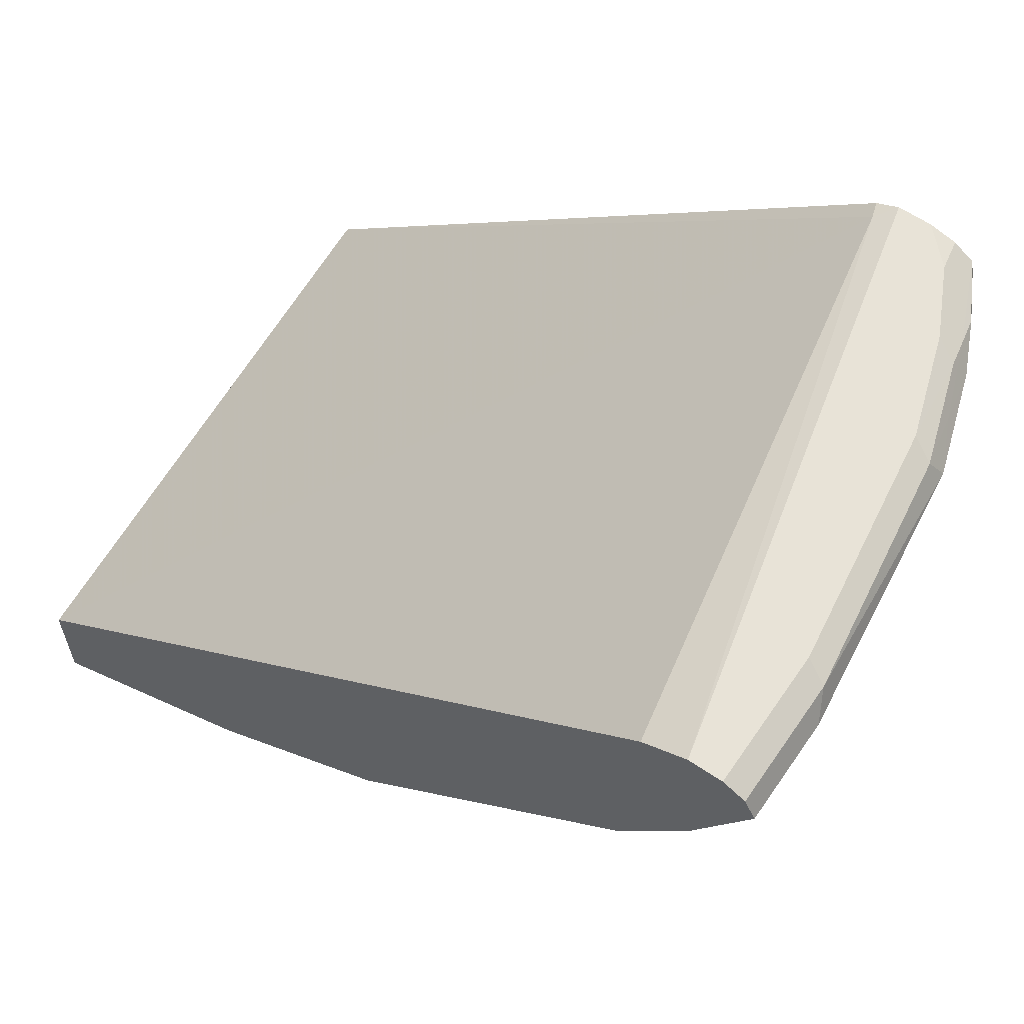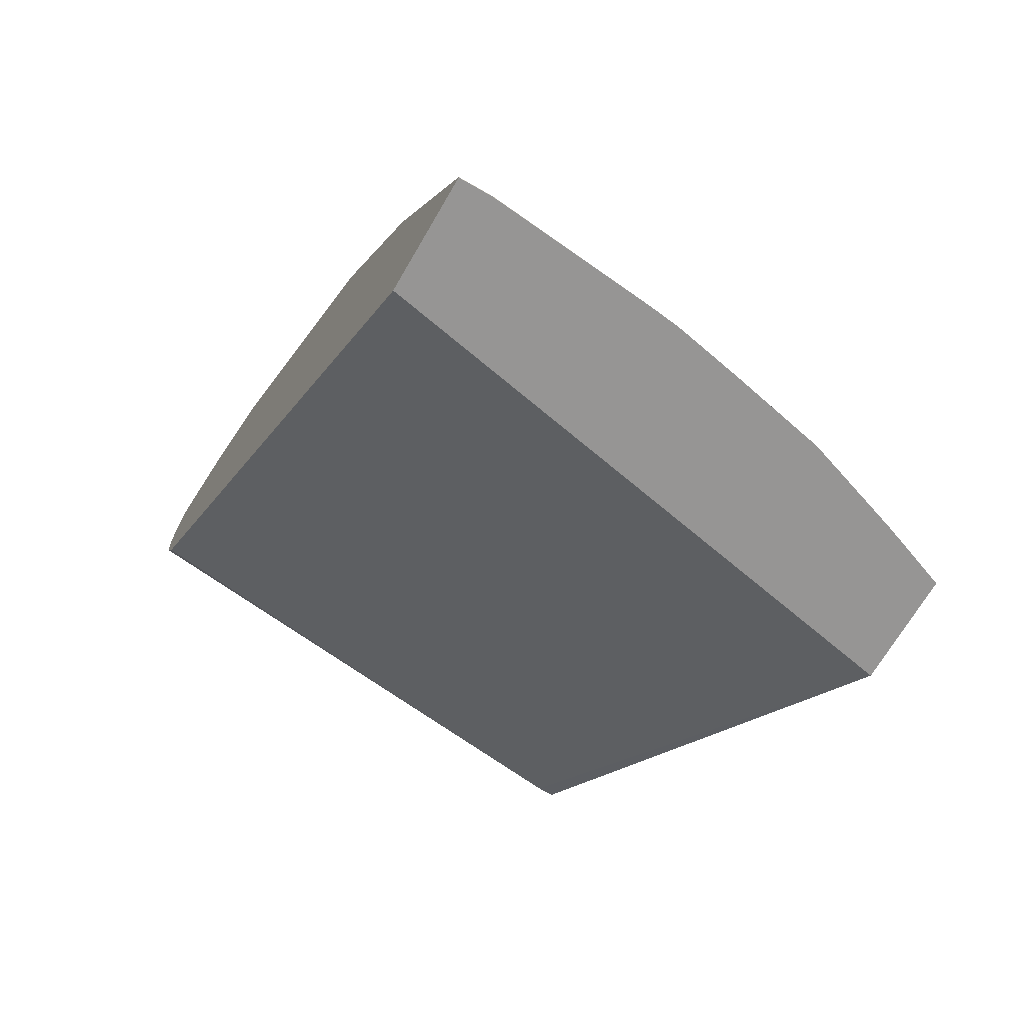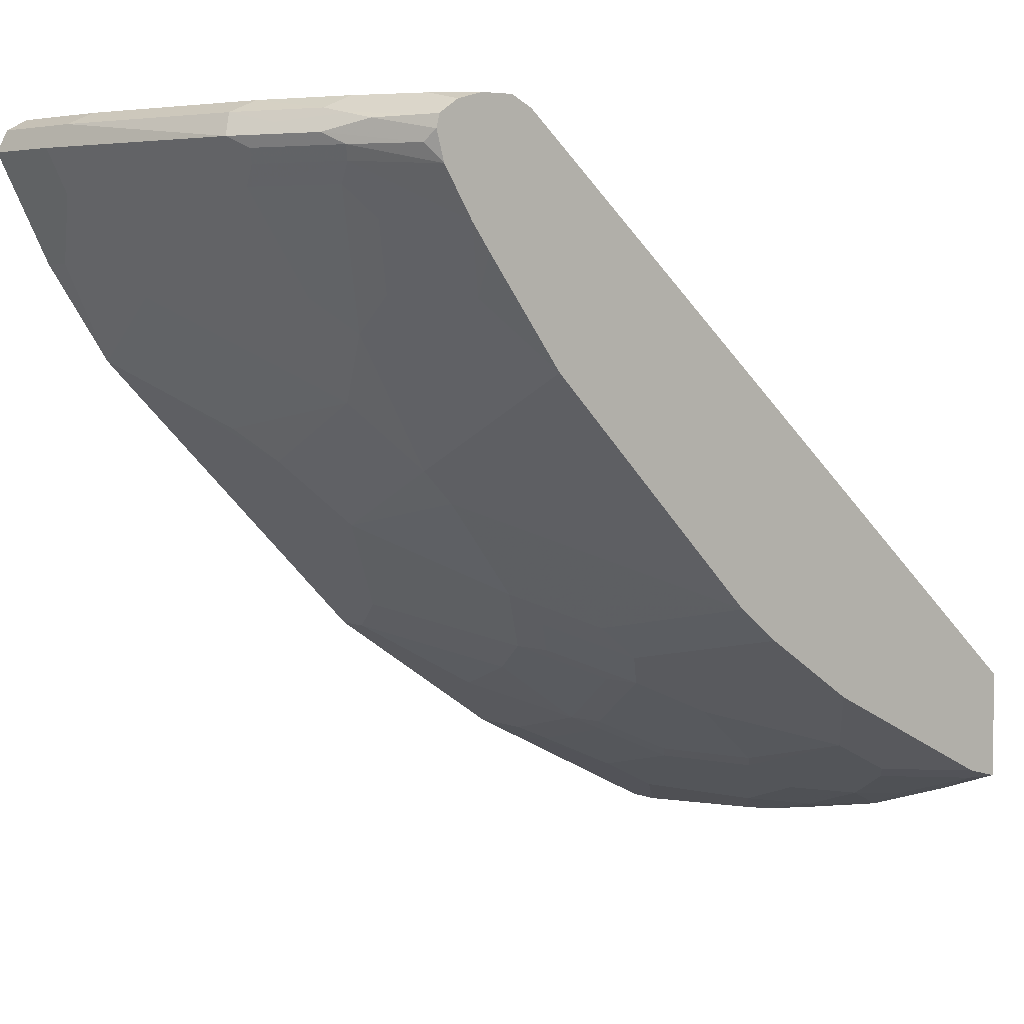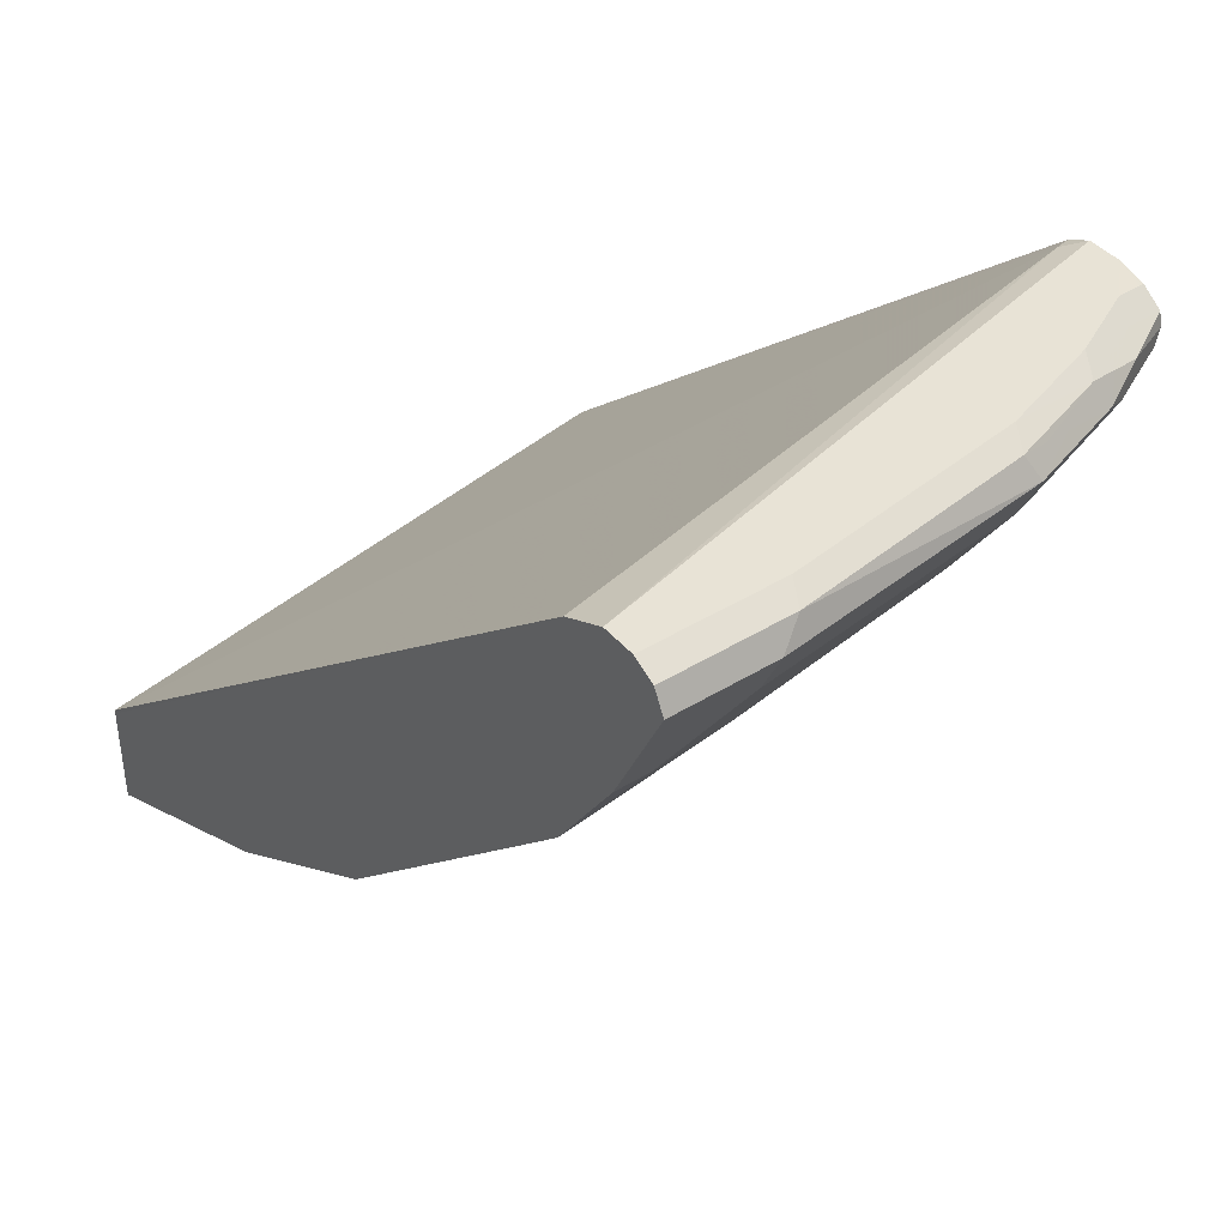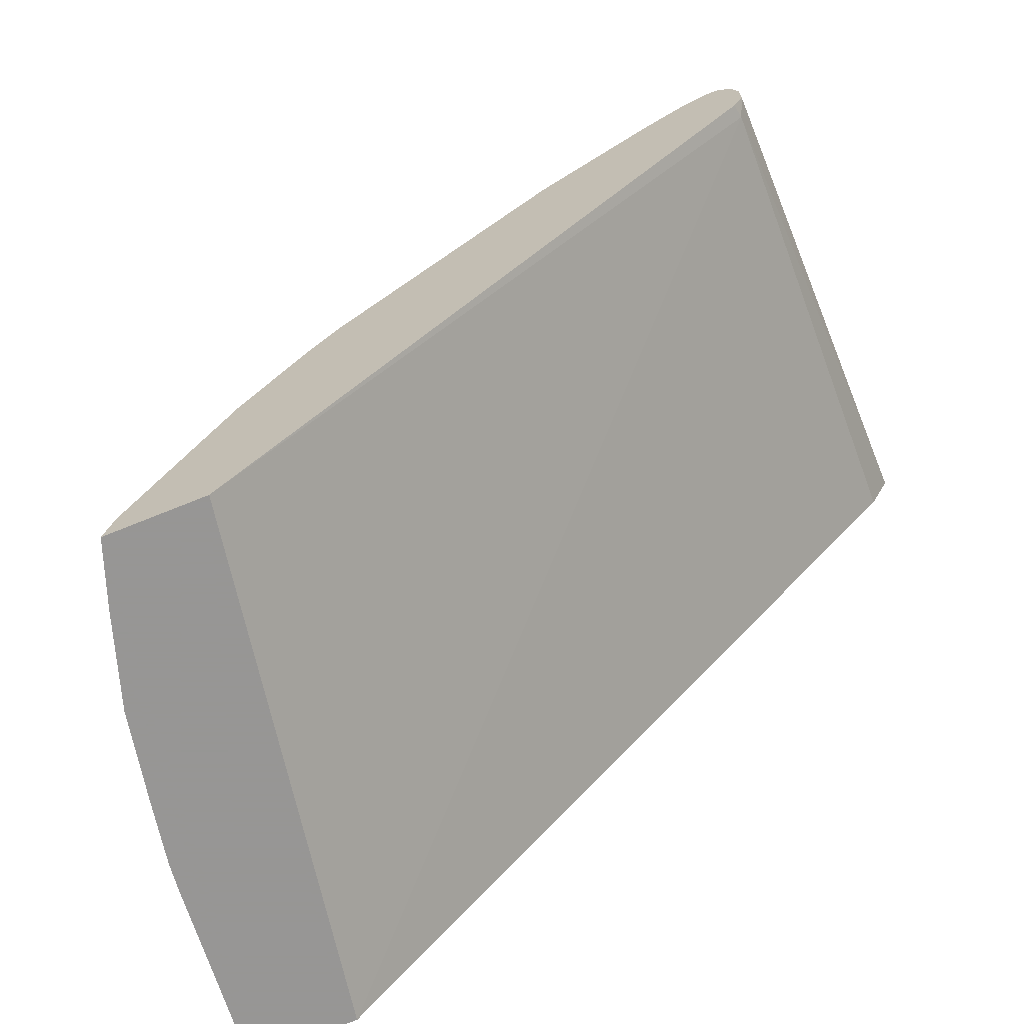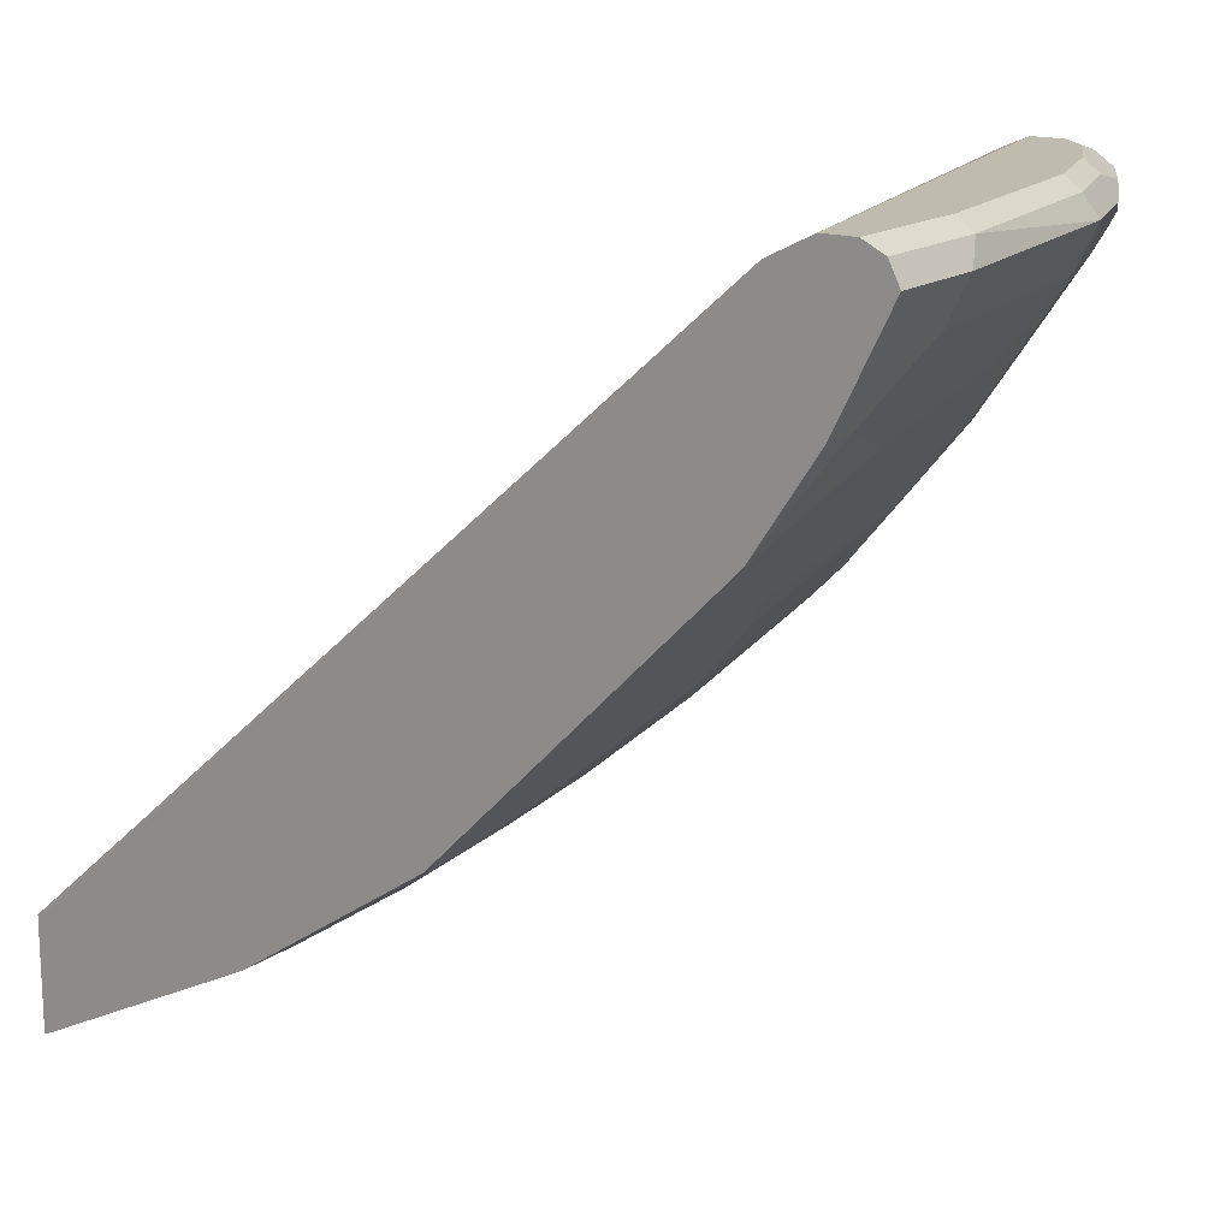
<metadata>
{"format":"obj","ext":"obj","renderer":"f3d","projection":"perspective","resolution":1024,"background":"white","views":[{"elev":61.8,"azim":-55.5,"up":"+Y"},{"elev":-67.6,"azim":-30.0,"up":"+Z"},{"elev":5.2,"azim":50.5,"up":"+Y"},{"elev":41.6,"azim":-36.8,"up":"+Y"},{"elev":-67.8,"azim":112.4,"up":"+Z"},{"elev":16.2,"azim":-54.8,"up":"+Y"}]}
</metadata>
<code>
v -0.0001171 -0.2049 0.409
v 0.02049 -0.2049 0.409
v -0.0001512 -0.2049 0.4097
v -0.0001512 -0.203 0.409
v 0.123 -0.195 0.409
v 0.02049 -0.2049 0.4098
v -0.0001512 -0.2049 0.4098
v -0.0001512 -0.1463 0.409
v 0.1427 -0.1927 0.409
v 0.1537 -0.1792 0.4406
v 0.07174 -0.1792 0.461
v 0.06147 -0.1844 0.4508
v 0.02049 -0.1912 0.4372
v -0.0001512 -0.1912 0.4372
v -0.0001512 -0.1298 0.4166
v -8.302e-05 -0.1336 0.409
v 0.1844 -0.1847 0.409
v 0.1947 -0.1792 0.4201
v 0.2561 -0.1588 0.4406
v 0.2151 -0.1588 0.461
v 0.1537 -0.1588 0.4816
v 0.07174 -0.1588 0.502
v 0.06147 -0.1776 0.4645
v 0.041 -0.1434 0.5328
v -0.0001512 -0.1434 0.5328
v -0.0001512 0.2732 0.8742
v 0.3484 -0.06925 0.409
v 0.3381 0.2817 0.8093
v 0.2451 -0.1722 0.409
v 0.2766 -0.1588 0.4201
v 0.2971 -0.1383 0.461
v 0.3073 -0.1101 0.5123
v 0.2561 -0.1383 0.4816
v 0.2151 -0.1383 0.502
v 0.1537 -0.1383 0.5225
v 0.05124 -0.1383 0.543
v 0.041 -0.1298 0.5601
v -0.0001512 -0.1298 0.5601
v -0.0001512 0.28 0.8878
v 0.3484 -0.1363 0.409
v 0.3484 0.28 0.8059
v -0.0001512 0.2869 0.9016
v 0.3483 0.2869 0.8196
v 0.3066 -0.1517 0.409
v 0.3381 -0.1383 0.4201
v 0.3176 -0.1383 0.4406
v 0.3073 -0.1306 0.4713
v 0.3484 -0.1306 0.4303
v 0.2254 -0.1306 0.5123
v 0.3278 -0.08962 0.5328
v 0.3278 -0.04865 0.5943
v 0.2459 -0.04865 0.6352
v 0.2459 -0.08962 0.5737
v 0.1639 -0.1306 0.5328
v 0.1434 -0.1101 0.5737
v 0.1332 -0.1178 0.5635
v 0.123 -0.1093 0.5806
v 0.06147 -0.08875 0.6216
v 0.02049 -0.04778 0.683
v -0.0001512 -0.04778 0.683
v 0.3484 0.2869 0.8196
v -0.0001512 0.2869 0.922
v 0.3484 -0.06901 0.5534
v 0.2049 -0.1101 0.5533
v 0.3483 -0.02814 0.6147
v 0.3484 -0.0281 0.6147
v 0.3483 -0.006819 0.6421
v 0.2459 -0.02728 0.6625
v 0.2049 -0.006819 0.7035
v 0.2049 -0.02814 0.6762
v 0.1844 -0.04865 0.6557
v 0.2254 -0.06911 0.6147
v 0.1844 -0.08962 0.5943
v 0.2049 -0.06829 0.6216
v 0.123 -0.06829 0.6421
v 0.06147 -0.02728 0.7035
v 0.1025 0.01369 0.7445
v 0.1025 0.07511 0.8059
v 0.041 0.1161 0.8469
v -0.0001512 0.1161 0.8469
v 0.3484 0.2869 0.8401
v -0.0001512 0.28 0.9357
v 0.08198 0.2869 0.922
v 0.3484 -0.006771 0.642
v 0.3484 0.01369 0.6625
v 0.2254 0.0546 0.7649
v 0.123 0.03419 0.7649
v 0.1639 -0.04778 0.6625
v 0.08198 -0.006819 0.7239
v 0.2049 0.1161 0.8264
v 0.08198 0.09562 0.8264
v 0.2254 0.07511 0.7854
v 0.1639 0.1366 0.8469
v 0.08198 0.1775 0.8879
v 1.935e-05 0.1366 0.8674
v -0.0001512 0.1366 0.8674
v 0.3484 0.2827 0.8564
v 0.3278 0.2869 0.8606
v 0.3449 0.2834 0.8572
v -0.0001512 0.2664 0.9426
v 0.07516 0.28 0.9357
v 0.2254 0.2869 0.9016
v 0.3484 0.0546 0.7035
v 0.3484 0.09562 0.7445
v 0.3073 0.1161 0.7854
v 0.2459 0.1571 0.8469
v 0.2254 0.1775 0.8674
v 0.1844 0.1981 0.8879
v 0.2254 0.239 0.9084
v 0.02049 0.1981 0.9084
v -0.0001512 0.1981 0.9084
v 0.3484 0.2745 0.8688
v 0.2868 0.2869 0.881
v 0.321 0.28 0.8742
v 0.06147 0.2664 0.9426
v 0.2254 0.2664 0.922
v 0.2185 0.28 0.9152
v 0.28 0.28 0.8947
v 0.3484 0.1366 0.7854
v 0.3278 0.1775 0.8264
v 0.2766 0.1793 0.8503
v 0.2868 0.239 0.8879
v 0.2971 0.251 0.8913
v 0.2356 0.251 0.9118
v 0.239 0.2595 0.9152
v 0.06147 0.239 0.9289
v 0.2971 0.2766 0.8913
v 0.3142 0.2732 0.8879
v 0.3484 0.2665 0.8708
v 0.2868 0.2664 0.9016
v 0.2527 0.2732 0.9084
v 0.2356 0.2766 0.9118
v 0.3484 0.2023 0.8349
v 0.3484 0.2186 0.8469
v 0.2971 0.2202 0.8708
v 0.3484 0.2484 0.8656
v 0.3005 0.2595 0.8947
v 0.3415 0.2595 0.8742
v 0.3484 0.2485 0.8657
f 69 71 70
f 71 88 74
f 71 74 72
f 78 87 92
f 74 88 75
f 76 89 77
f 76 88 89
f 77 89 88
f 77 87 78
f 78 90 91
f 78 91 79
f 69 77 88
f 69 88 71
f 72 74 73
f 79 93 94
f 79 91 90
f 90 106 107
f 86 92 87
f 69 87 77
f 86 105 92
f 86 104 105
f 86 103 104
f 78 92 90
f 85 103 86
f 82 115 101
f 82 100 115
f 80 95 96
f 79 95 80
f 79 94 95
f 79 90 93
f 83 101 102
f 81 98 99
f 58 75 59
f 67 69 68
f 52 66 67
f 90 107 93
f 52 67 68
f 52 68 69
f 52 69 70
f 52 70 71
f 52 71 72
f 52 72 53
f 53 72 73
f 53 73 64
f 54 64 55
f 55 64 73
f 55 73 74
f 55 74 57
f 55 57 56
f 57 74 75
f 57 75 58
f 67 86 69
f 67 85 86
f 67 84 85
f 66 84 67
f 63 66 65
f 62 101 83
f 69 86 87
f 62 82 101
f 59 79 80
f 59 78 79
f 59 77 78
f 59 76 77
f 59 88 76
f 59 75 88
f 59 80 60
f 90 92 106
f 110 126 115
f 93 107 94
f 112 128 129
f 114 118 127
f 116 125 130
f 116 130 131
f 116 131 132
f 116 132 117
f 117 132 118
f 118 132 131
f 118 131 127
f 119 133 120
f 120 133 134
f 120 134 121
f 121 134 135
f 121 135 122
f 112 127 128
f 122 135 134
f 123 136 137
f 123 137 125
f 123 125 124
f 123 134 136
f 125 137 130
f 127 131 130
f 127 130 128
f 128 138 129
f 128 130 138
f 129 138 139
f 130 137 138
f 136 139 137
f 137 139 138
f 52 65 66
f 122 134 123
f 112 114 127
f 109 126 110
f 109 115 126
f 94 107 108
f 94 108 109
f 94 109 110
f 94 110 95
f 95 110 111
f 95 111 96
f 97 99 112
f 98 113 118
f 98 118 114
f 98 114 99
f 99 114 112
f 100 111 110
f 100 110 115
f 101 115 116
f 101 116 117
f 101 117 102
f 102 117 118
f 109 116 115
f 109 125 116
f 109 124 125
f 109 123 124
f 109 122 123
f 107 109 108
f 92 105 106
f 106 119 120
f 106 122 109
f 106 121 122
f 106 120 121
f 105 119 106
f 104 119 105
f 102 118 113
f 106 109 107
f 51 65 52
f 81 99 97
f 50 63 51
f 6 12 23
f 6 23 13
f 6 13 14
f 6 14 7
f 8 15 16
f 9 17 18
f 9 18 10
f 10 18 19
f 10 19 20
f 10 20 21
f 10 21 22
f 10 22 11
f 11 22 12
f 12 22 23
f 13 23 24
f 13 24 25
f 13 25 14
f 21 34 35
f 20 34 21
f 19 34 20
f 19 33 34
f 19 32 33
f 19 31 32
f 5 12 6
f 19 46 31
f 19 29 30
f 18 29 19
f 17 29 18
f 16 28 27
f 16 26 28
f 15 26 16
f 19 30 46
f 21 35 22
f 5 11 12
f 5 9 10
f 51 63 65
f 1 2 6
f 1 6 7
f 1 7 3
f 1 3 4
f 1 4 8
f 1 8 16
f 1 16 27
f 1 27 40
f 1 40 44
f 1 44 29
f 1 29 17
f 1 17 9
f 1 9 5
f 1 5 2
f 2 5 6
f 3 7 14
f 3 8 4
f 3 26 15
f 3 39 26
f 3 42 39
f 3 62 42
f 3 82 62
f 5 10 11
f 3 100 82
f 3 96 111
f 3 80 96
f 3 60 80
f 3 38 60
f 3 25 38
f 3 14 25
f 3 111 100
f 22 24 23
f 3 15 8
f 22 56 36
f 32 34 33
f 32 47 48
f 32 48 50
f 32 50 51
f 32 51 52
f 32 52 53
f 32 53 49
f 34 49 54
f 34 54 35
f 35 54 55
f 35 55 56
f 36 56 57
f 36 57 37
f 37 57 58
f 37 58 59
f 37 60 38
f 40 48 45
f 49 64 54
f 22 35 56
f 49 53 64
f 48 63 50
f 45 48 46
f 42 61 43
f 32 49 34
f 42 81 61
f 42 113 98
f 42 102 113
f 42 83 102
f 42 62 83
f 41 43 61
f 40 45 44
f 42 98 81
f 31 48 47
f 37 59 60
f 31 47 32
f 22 37 24
f 31 46 48
f 24 37 38
f 24 38 25
f 26 39 28
f 27 28 41
f 27 41 61
f 27 61 81
f 22 36 37
f 27 97 112
f 27 112 129
f 27 129 139
f 27 139 136
f 27 136 134
f 27 134 133
f 27 81 97
f 28 42 43
f 30 45 46
f 29 44 30
f 28 43 41
f 28 39 42
f 27 48 40
f 27 63 48
f 30 44 45
f 27 84 66
f 27 85 84
f 27 103 85
f 27 104 103
f 27 119 104
f 27 66 63
f 27 133 119

</code>
